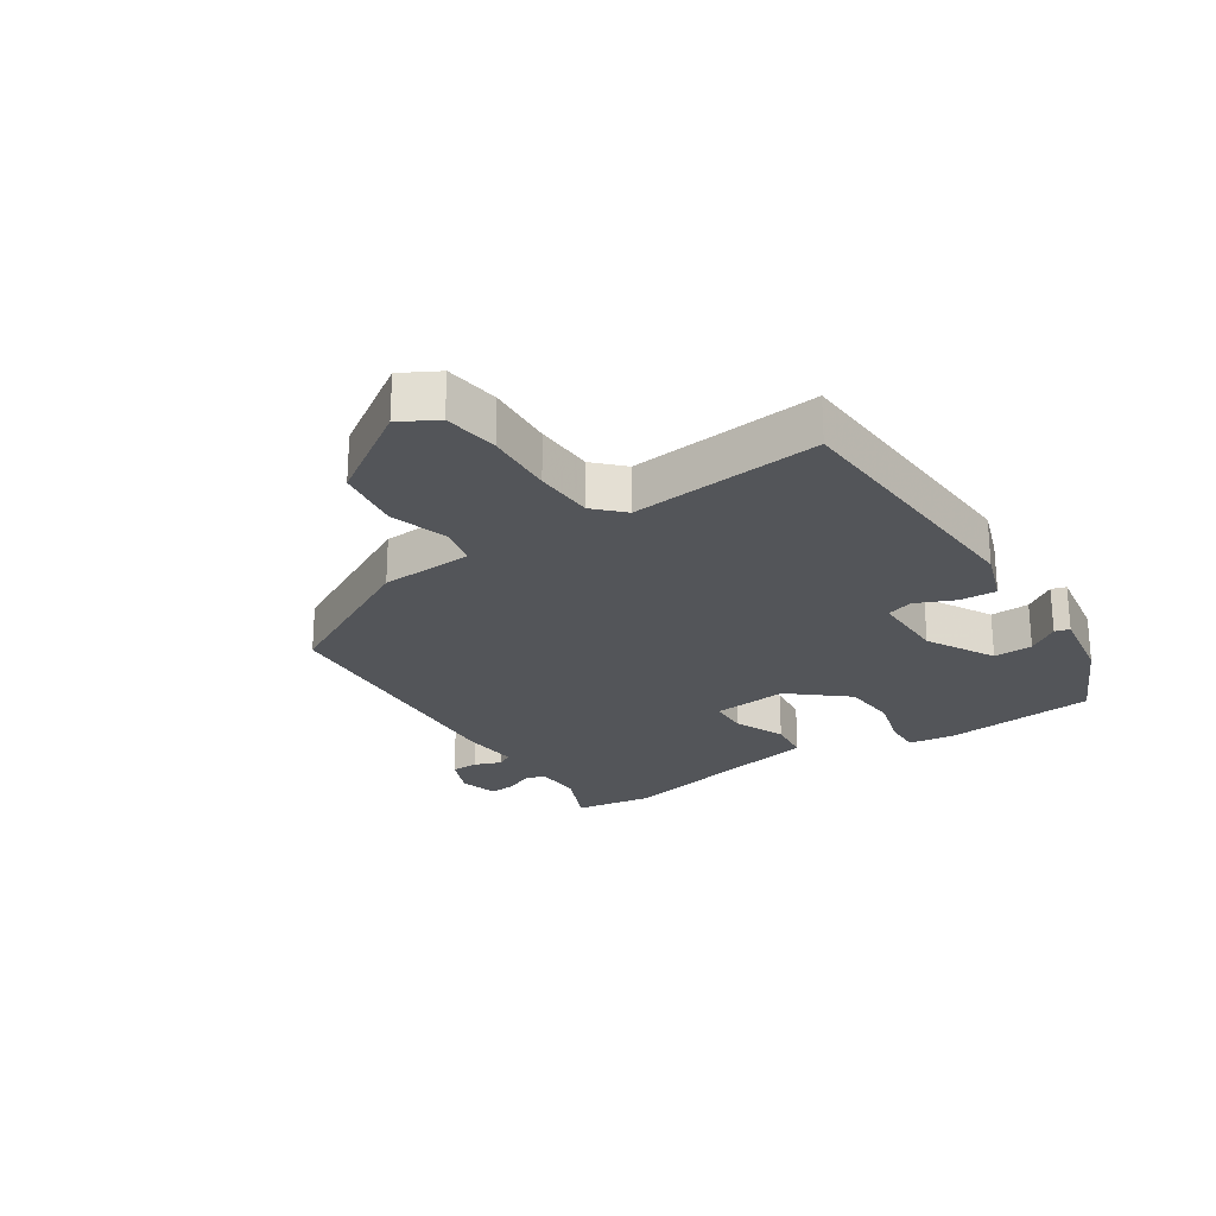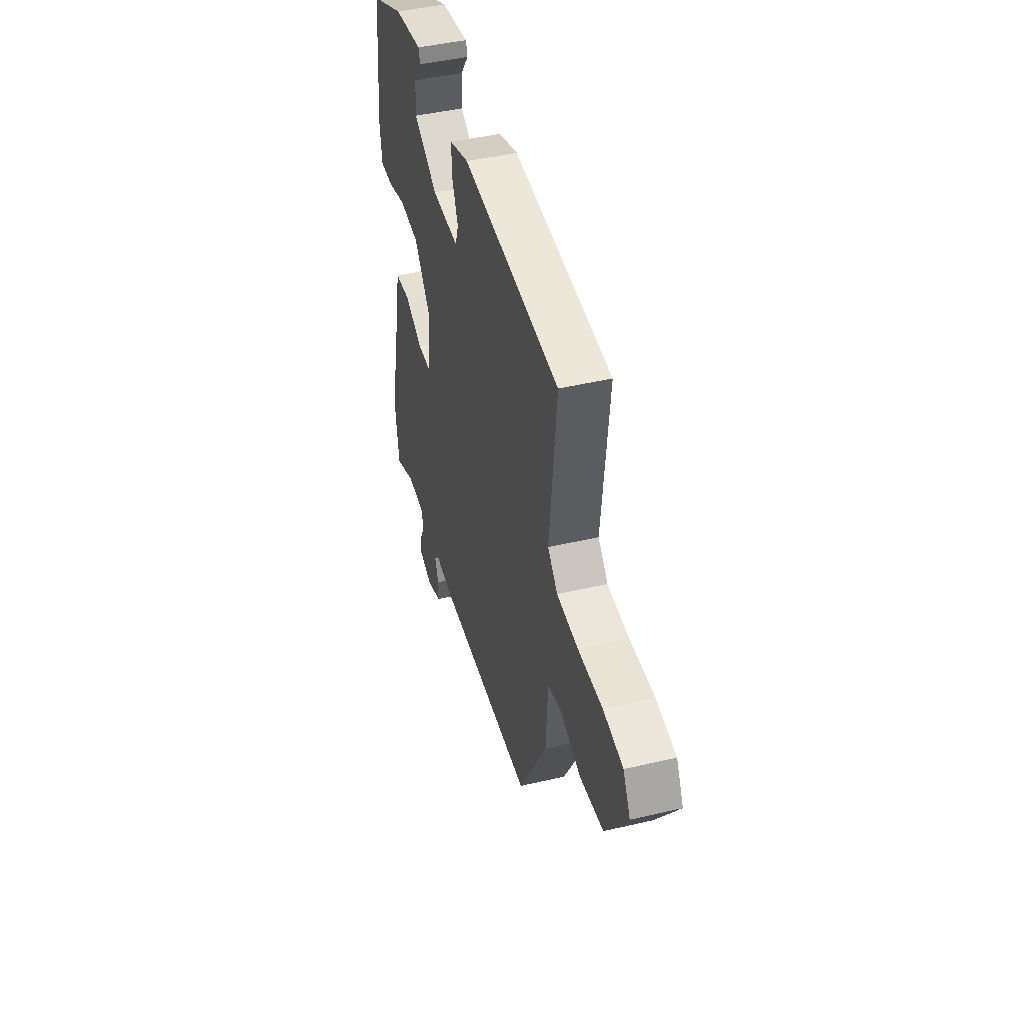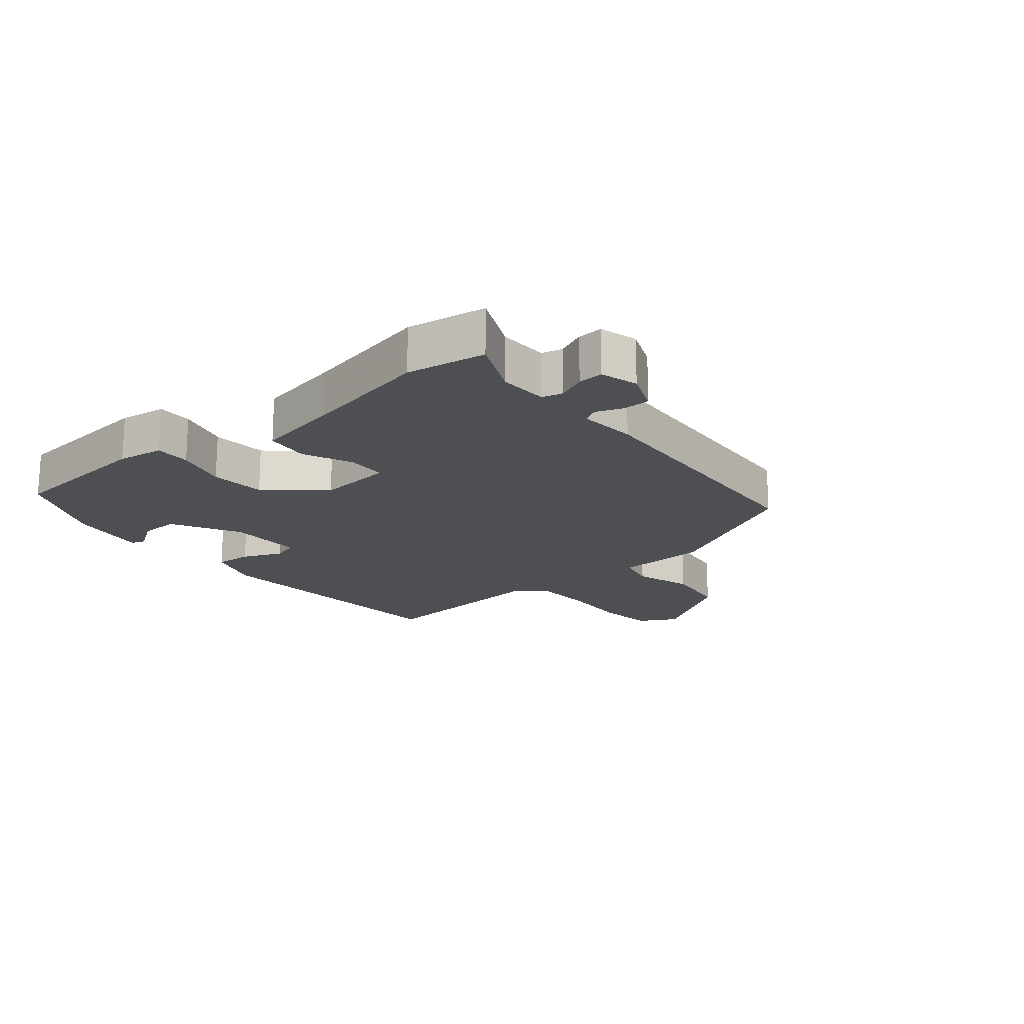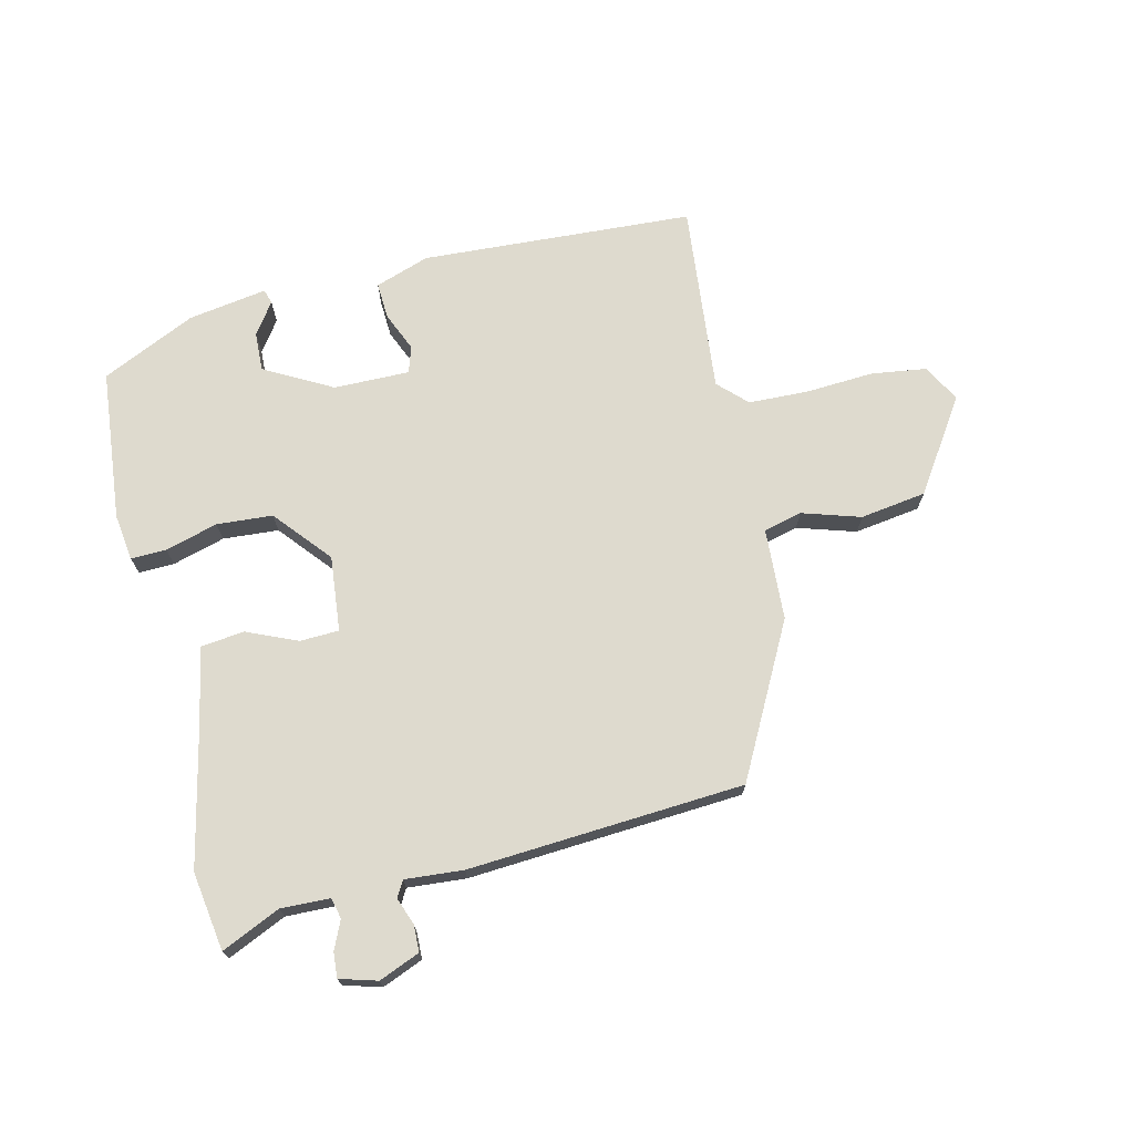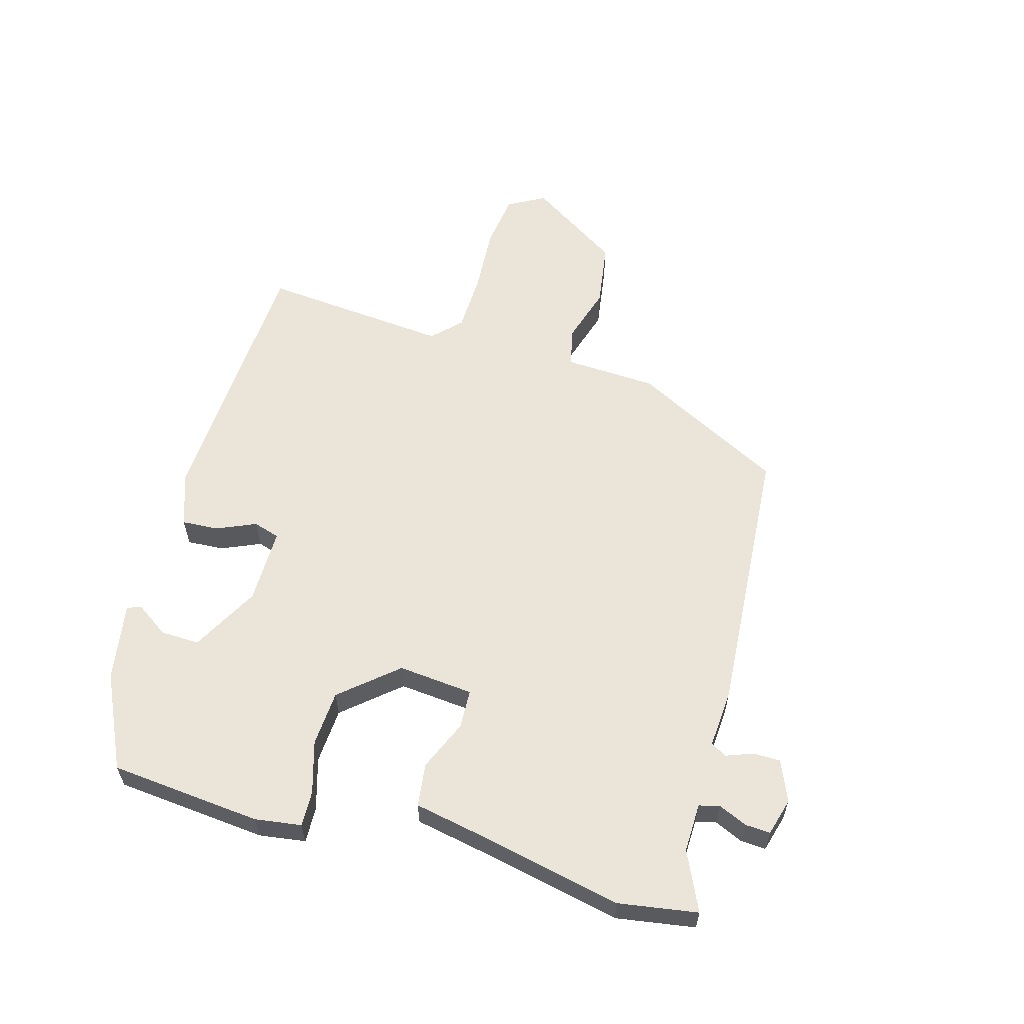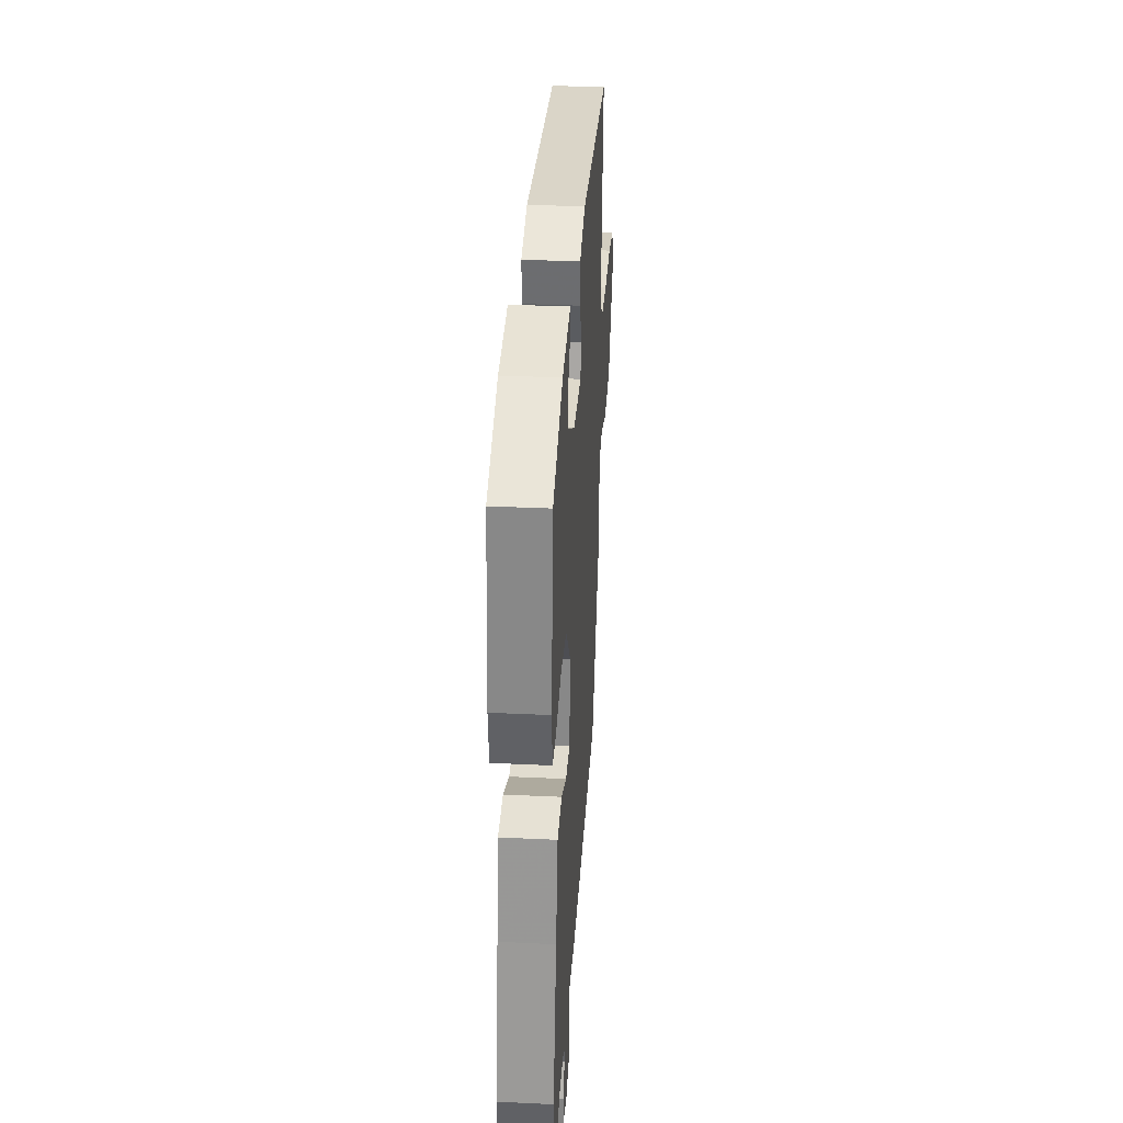
<metadata>
{"format":"obj","ext":"obj","renderer":"f3d","projection":"perspective","resolution":1024,"background":"white","views":[{"elev":-24.2,"azim":-57.0,"up":"+Y"},{"elev":44.7,"azim":-105.3,"up":"+Z"},{"elev":-18.1,"azim":129.1,"up":"+Y"},{"elev":71.2,"azim":166.3,"up":"+Y"},{"elev":59.0,"azim":105.2,"up":"+Y"},{"elev":32.7,"azim":93.8,"up":"+Z"}]}
</metadata>
<code>
v 0.51 0.07 -0.432
v 0.491 0.07 -0.561
v 0.395 0.07 -0.518
v 0.315 0.07 -0.521
v 0.307 0.07 -0.555
v 0.328 0.07 -0.601
v 0.331 0.07 -0.642
v 0.27 0.07 -0.66
v 0.203 0.07 -0.633
v 0.202 0.07 -0.589
v 0.218 0.07 -0.545
v 0.203 0.07 -0.519
v 0.108 0.07 -0.527
v -0.342 0.07 -0.5
v -0.473 0.07 -0.255
v -0.482 0.07 -0.105
v -0.545 0.07 -0.09
v -0.64 0.07 -0.12
v -0.748 0.07 -0.105
v -0.848 0.07 0.044
v -0.815 0.07 0.105
v -0.725 0.07 0.118
v -0.613 0.07 0.112
v -0.516 0.07 0.116
v -0.471 0.07 0.161
v -0.503 0.07 0.47
v -0.058 0.07 0.498
v 0.031 0.07 0.468
v 0.028 0.07 0.408
v 0.001 0.07 0.344
v 0.015 0.07 0.301
v 0.139 0.07 0.303
v 0.249 0.07 0.364
v 0.246 0.07 0.428
v 0.21 0.07 0.479
v 0.217 0.07 0.503
v 0.346 0.07 0.483
v 0.5 0.07 0.412
v 0.526 0.07 0.165
v 0.516 0.07 0.089
v 0.458 0.07 0.09
v 0.372 0.07 0.114
v 0.281 0.07 0.107
v 0.204 0.07 0.015
v 0.217 0.07 -0.108
v 0.281 0.07 -0.11
v 0.363 0.07 -0.074
v 0.434 0.07 -0.082
v 0.462 0.07 -0.218
v 0.51 0 -0.432
v 0.491 0 -0.561
v 0.395 0 -0.518
v 0.315 0 -0.521
v 0.307 0 -0.555
v 0.328 0 -0.601
v 0.331 0 -0.642
v 0.27 0 -0.66
v 0.203 0 -0.633
v 0.202 0 -0.589
v 0.218 0 -0.545
v 0.203 0 -0.519
v 0.108 0 -0.527
v -0.342 0 -0.5
v -0.473 0 -0.255
v -0.482 0 -0.105
v -0.545 0 -0.09
v -0.64 0 -0.12
v -0.748 0 -0.105
v -0.848 0 0.044
v -0.815 0 0.105
v -0.725 0 0.118
v -0.613 0 0.112
v -0.516 0 0.116
v -0.471 0 0.161
v -0.503 0 0.47
v -0.058 0 0.498
v 0.031 0 0.468
v 0.028 0 0.408
v 0.001 0 0.344
v 0.015 0 0.301
v 0.139 0 0.303
v 0.249 0 0.364
v 0.246 0 0.428
v 0.21 0 0.479
v 0.217 0 0.503
v 0.346 0 0.483
v 0.5 0 0.412
v 0.526 0 0.165
v 0.516 0 0.089
v 0.458 0 0.09
v 0.372 0 0.114
v 0.281 0 0.107
v 0.204 0 0.015
v 0.217 0 -0.108
v 0.281 0 -0.11
v 0.363 0 -0.074
v 0.434 0 -0.082
v 0.462 0 -0.218
f 46 47 48 49
f 45 46 49 1
f 39 40 41 42
f 39 42 43
f 38 39 43
f 37 38 43 44
f 34 35 36 37
f 33 34 37
f 27 28 29 30
f 25 26 27 30
f 24 25 30 31
f 20 21 22 23
f 20 23 24
f 17 18 19 20
f 16 17 20 24
f 13 14 15 16
f 12 13 16 24
f 8 9 10 11
f 6 7 8 11
f 5 6 11 12
f 4 5 12 24
f 45 1 2 3
f 45 3 4 24
f 33 37 44
f 32 33 44
f 32 44 45
f 24 31 32 45
f 98 97 96 95
f 50 98 95 94
f 91 90 89 88
f 92 91 88
f 92 88 87
f 93 92 87 86
f 86 85 84 83
f 86 83 82
f 79 78 77 76
f 79 76 75 74
f 80 79 74 73
f 72 71 70 69
f 73 72 69
f 69 68 67 66
f 73 69 66 65
f 65 64 63 62
f 73 65 62 61
f 60 59 58 57
f 60 57 56 55
f 61 60 55 54
f 73 61 54 53
f 52 51 50 94
f 73 53 52 94
f 93 86 82
f 93 82 81
f 94 93 81
f 94 81 80 73
f 1 50 51 2
f 2 51 52 3
f 3 52 53 4
f 4 53 54 5
f 5 54 55 6
f 6 55 56 7
f 7 56 57 8
f 8 57 58 9
f 9 58 59 10
f 10 59 60 11
f 11 60 61 12
f 12 61 62 13
f 13 62 63 14
f 14 63 64 15
f 15 64 65 16
f 16 65 66 17
f 17 66 67 18
f 18 67 68 19
f 19 68 69 20
f 20 69 70 21
f 21 70 71 22
f 22 71 72 23
f 23 72 73 24
f 24 73 74 25
f 25 74 75 26
f 26 75 76 27
f 27 76 77 28
f 28 77 78 29
f 29 78 79 30
f 30 79 80 31
f 31 80 81 32
f 32 81 82 33
f 33 82 83 34
f 34 83 84 35
f 35 84 85 36
f 36 85 86 37
f 37 86 87 38
f 38 87 88 39
f 39 88 89 40
f 40 89 90 41
f 41 90 91 42
f 42 91 92 43
f 43 92 93 44
f 44 93 94 45
f 45 94 95 46
f 46 95 96 47
f 47 96 97 48
f 48 97 98 49
f 49 98 50 1

</code>
